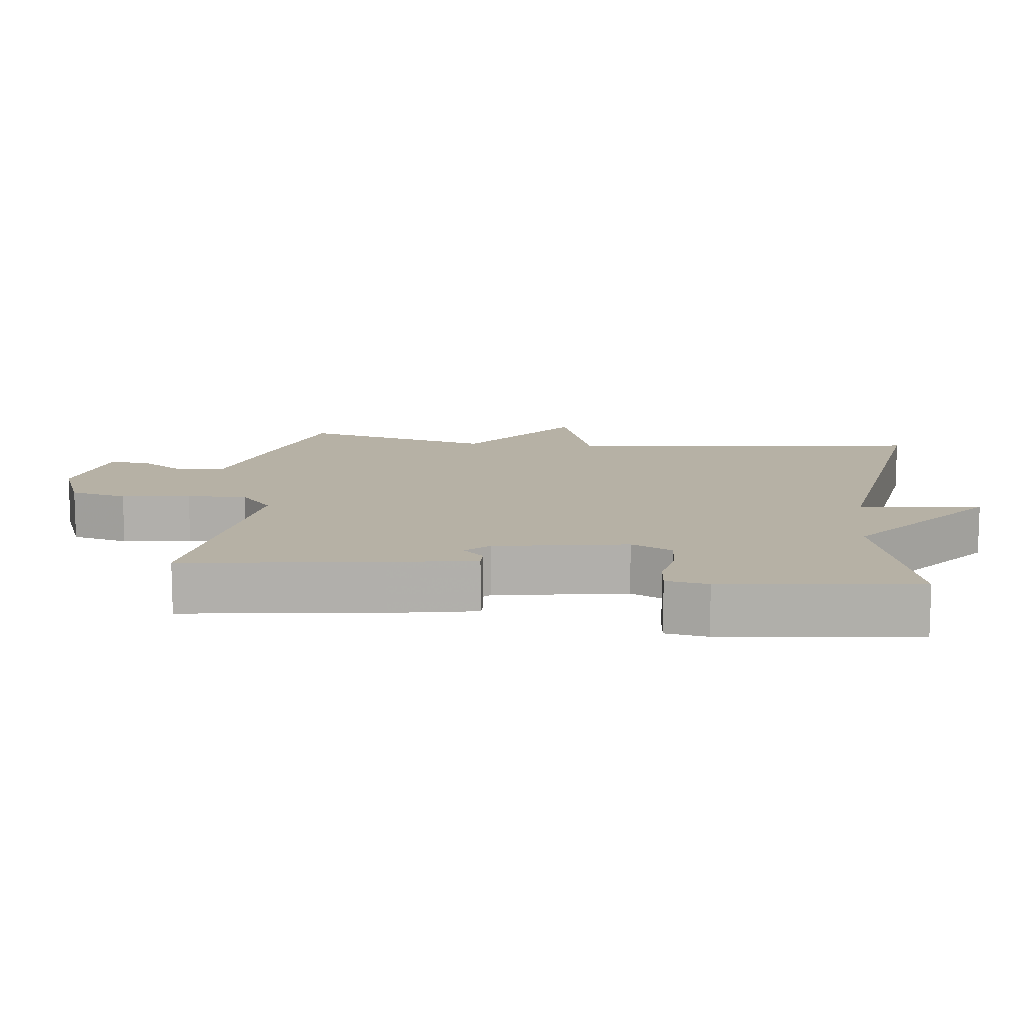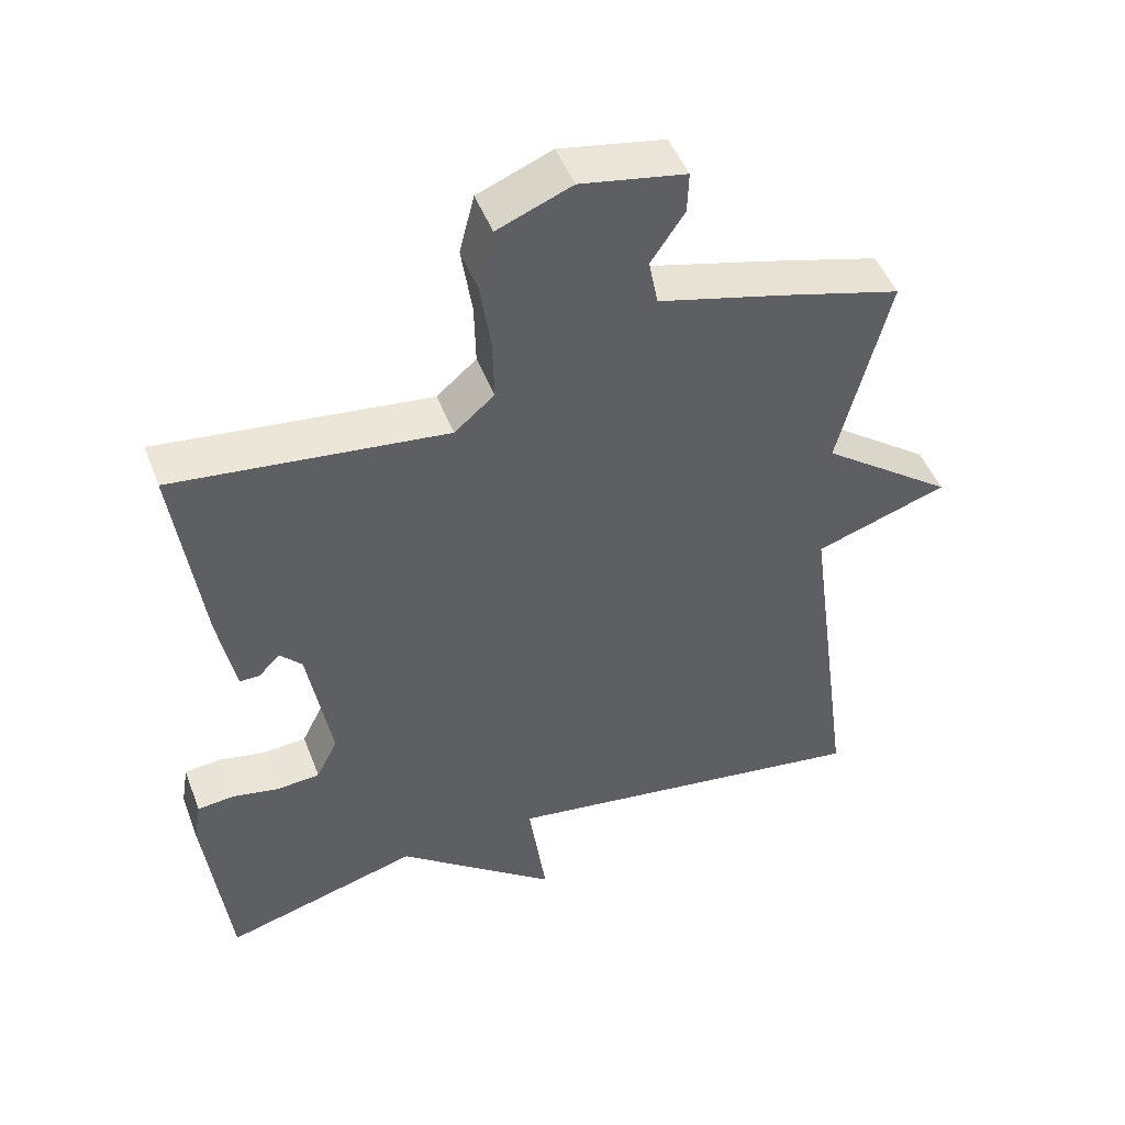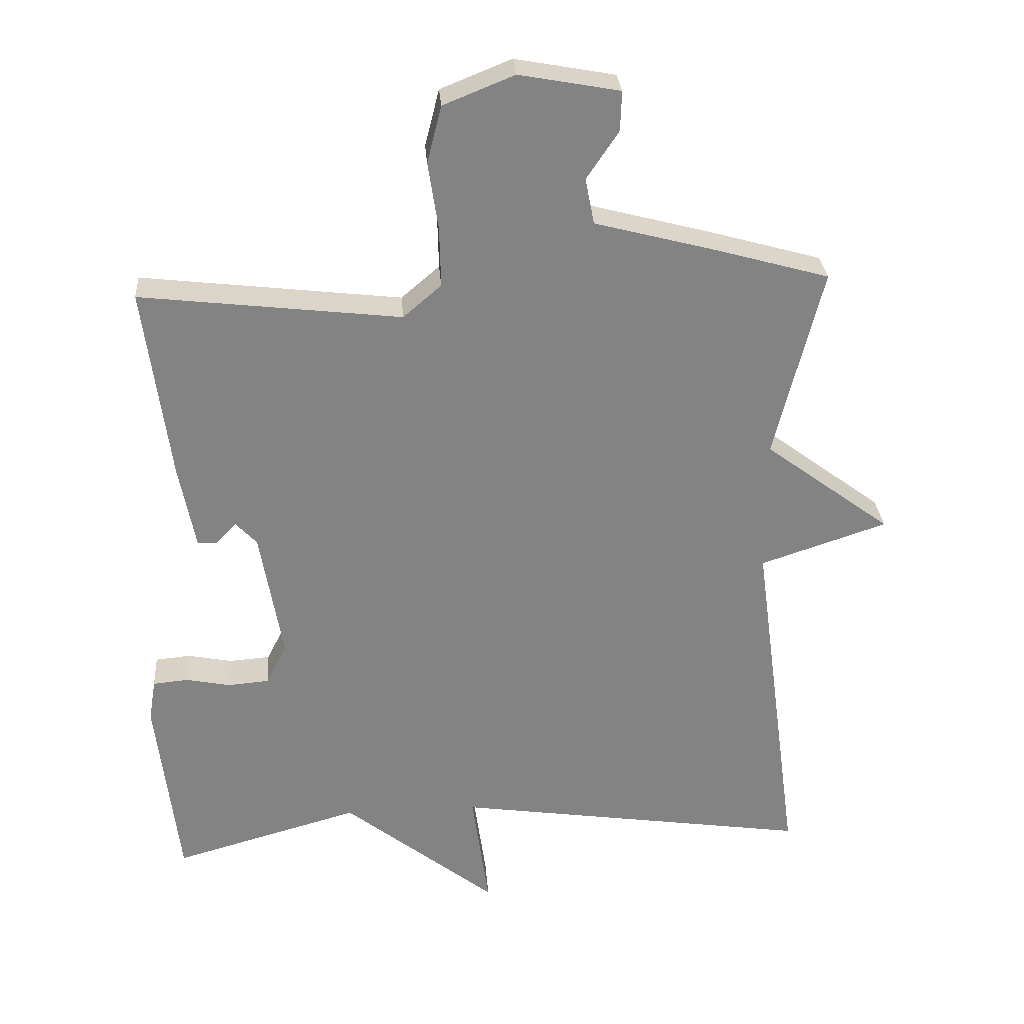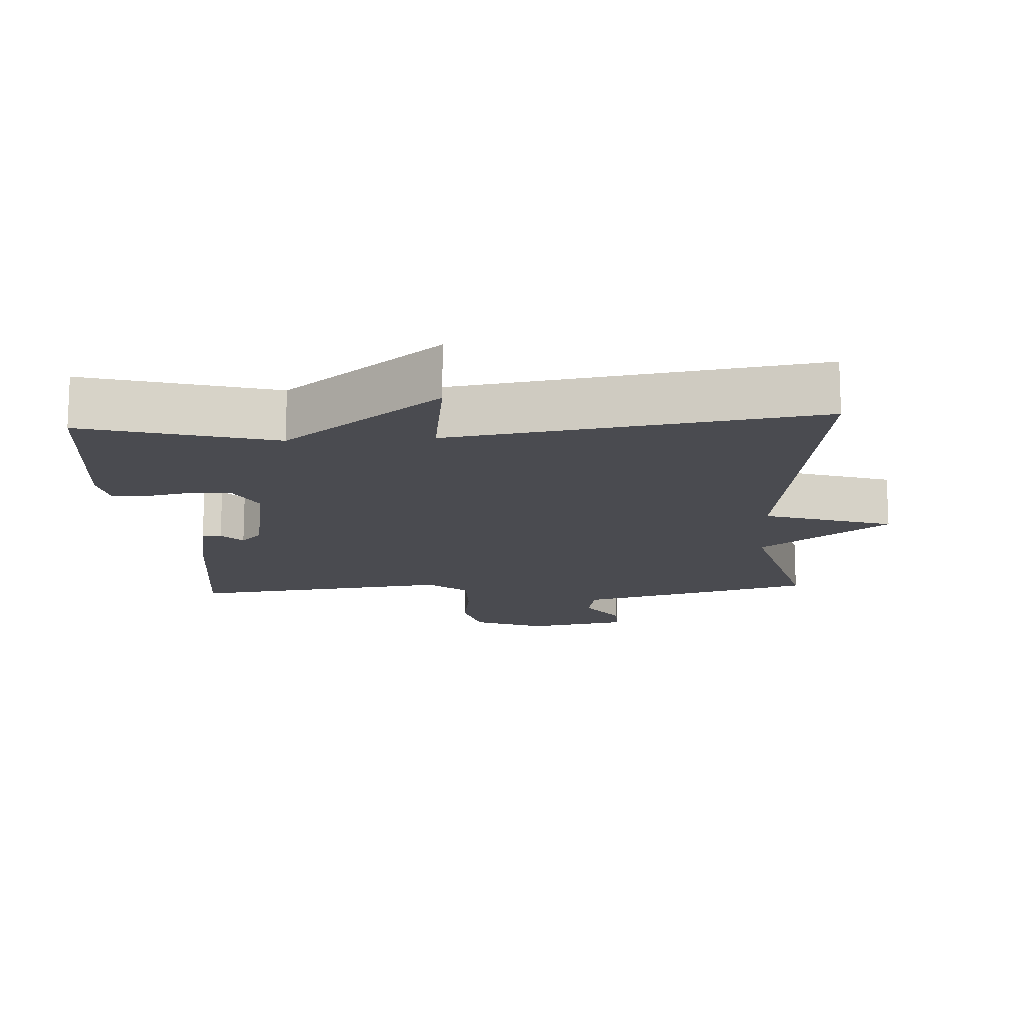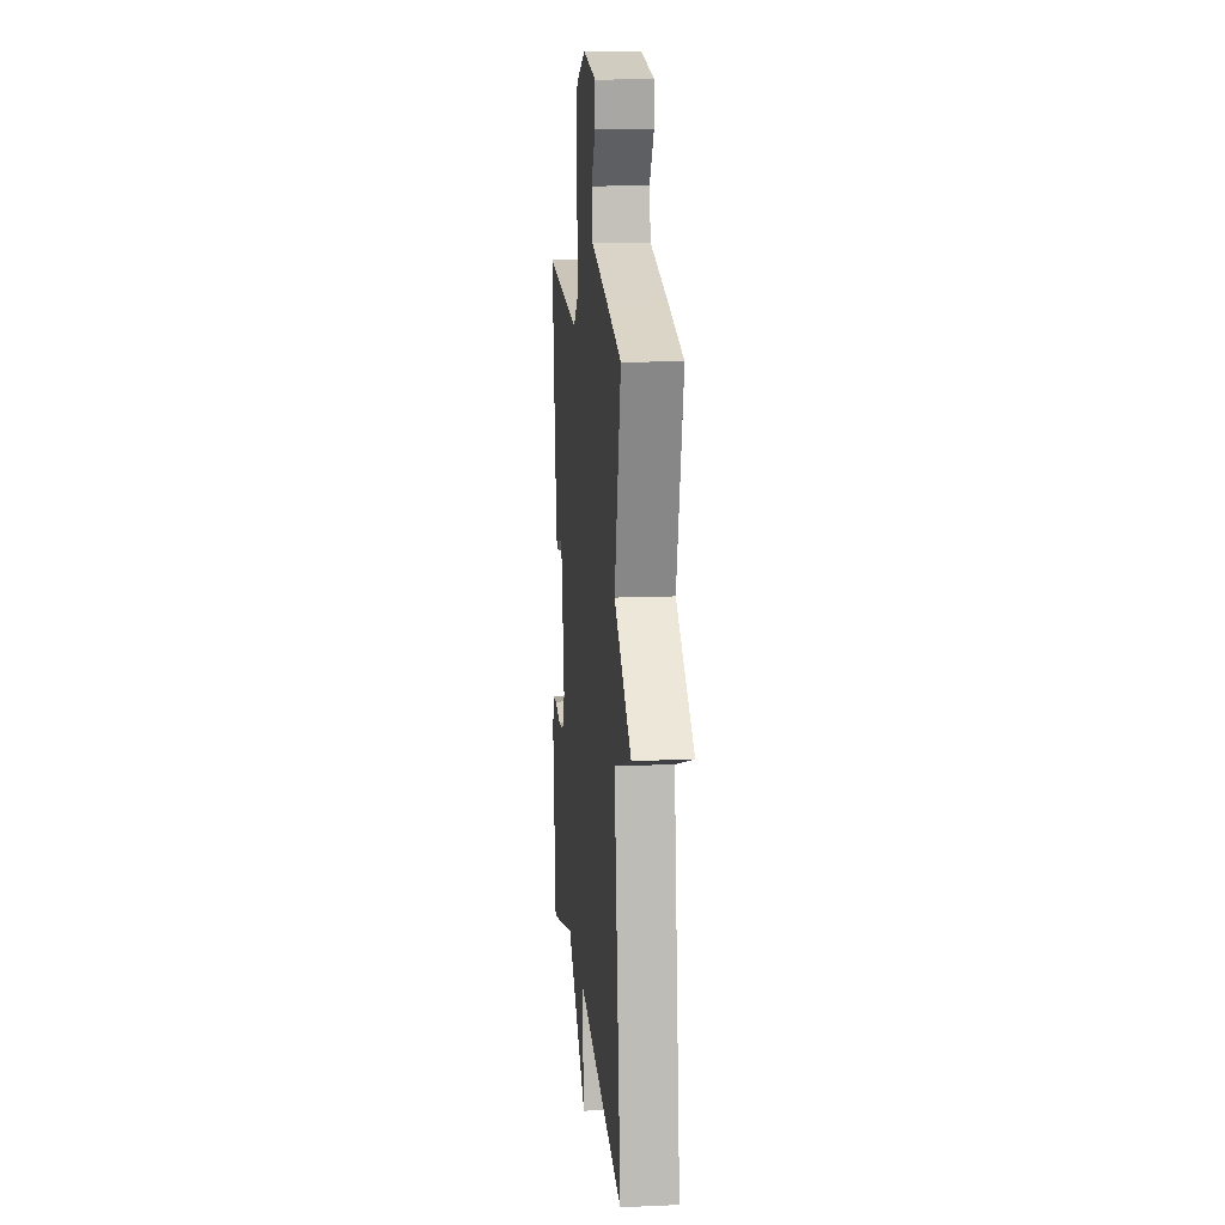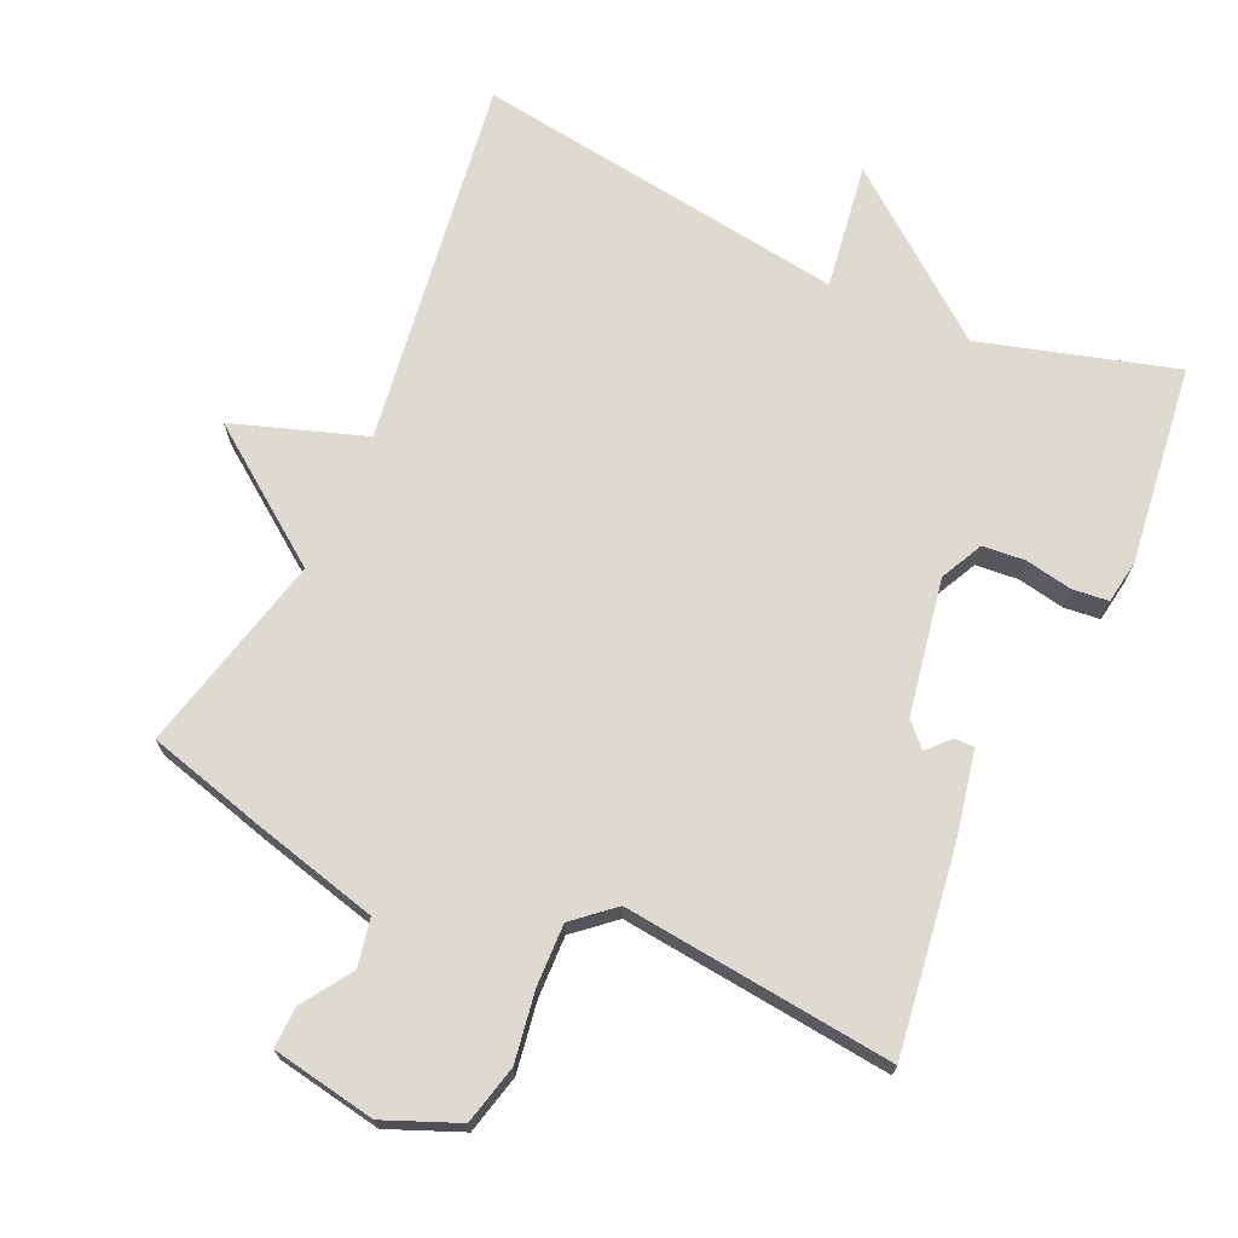
<metadata>
{"format":"obj","ext":"obj","renderer":"f3d","projection":"perspective","resolution":1024,"background":"white","views":[{"elev":12.0,"azim":96.9,"up":"+Y"},{"elev":48.3,"azim":159.4,"up":"+Z"},{"elev":29.1,"azim":175.8,"up":"+Z"},{"elev":-14.5,"azim":-176.4,"up":"+Y"},{"elev":13.7,"azim":-95.5,"up":"+Z"},{"elev":70.7,"azim":24.1,"up":"+Y"}]}
</metadata>
<code>
v -0.5 0.07 0.5
v -0.332 0.07 0.547
v -0.156 0.07 0.593
v -0.143 0.07 0.66
v -0.19 0.07 0.73
v -0.192 0.07 0.788
v -0.045 0.07 0.815
v 0.059 0.07 0.773
v 0.08 0.07 0.69
v 0.065 0.07 0.591
v 0.063 0.07 0.504
v 0.119 0.07 0.456
v 0.5 0.07 0.5
v 0.462 0.07 0.216
v 0.438 0.07 0.092
v 0.41 0.07 0.092
v 0.38 0.07 0.123
v 0.349 0.07 0.09
v 0.316 0.07 -0.101
v 0.346 0.07 -0.161
v 0.406 0.07 -0.166
v 0.472 0.07 -0.153
v 0.523 0.07 -0.158
v 0.533 0.07 -0.219
v 0.5 0.07 -0.5
v 0.226 0.07 -0.423
v 0.001 0.07 -0.6
v 0.026 0.07 -0.423
v -0.5 0.07 -0.5
v -0.43 0.07 0.02
v -0.616 0.07 0.082
v -0.43 0.07 0.22
v -0.5 0 0.5
v -0.332 0 0.547
v -0.156 0 0.593
v -0.143 0 0.66
v -0.19 0 0.73
v -0.192 0 0.788
v -0.045 0 0.815
v 0.059 0 0.773
v 0.08 0 0.69
v 0.065 0 0.591
v 0.063 0 0.504
v 0.119 0 0.456
v 0.5 0 0.5
v 0.462 0 0.216
v 0.438 0 0.092
v 0.41 0 0.092
v 0.38 0 0.123
v 0.349 0 0.09
v 0.316 0 -0.101
v 0.346 0 -0.161
v 0.406 0 -0.166
v 0.472 0 -0.153
v 0.523 0 -0.158
v 0.533 0 -0.219
v 0.5 0 -0.5
v 0.226 0 -0.423
v 0.001 0 -0.6
v 0.026 0 -0.423
v -0.5 0 -0.5
v -0.43 0 0.02
v -0.616 0 0.082
v -0.43 0 0.22
f 30 31 32
f 28 29 30
f 28 30 32
f 26 27 28
f 1 2 3
f 32 1 3
f 28 32 3
f 26 28 3
f 24 25 26
f 23 24 26
f 22 23 26
f 21 22 26
f 20 21 26
f 26 3 4
f 20 26 4
f 19 20 4
f 15 16 17
f 14 15 17
f 13 14 17
f 12 13 17
f 11 12 17 18
f 8 9 10
f 7 8 10
f 6 7 10
f 5 6 10
f 4 5 10
f 4 10 11
f 4 11 18 19
f 64 63 62
f 62 61 60
f 64 62 60
f 60 59 58
f 35 34 33
f 35 33 64
f 35 64 60
f 35 60 58
f 58 57 56
f 58 56 55
f 58 55 54
f 58 54 53
f 58 53 52
f 36 35 58
f 36 58 52
f 36 52 51
f 49 48 47
f 49 47 46
f 49 46 45
f 49 45 44
f 50 49 44 43
f 42 41 40
f 42 40 39
f 42 39 38
f 42 38 37
f 42 37 36
f 43 42 36
f 51 50 43 36
f 1 33 34 2
f 2 34 35 3
f 3 35 36 4
f 4 36 37 5
f 5 37 38 6
f 6 38 39 7
f 7 39 40 8
f 8 40 41 9
f 9 41 42 10
f 10 42 43 11
f 11 43 44 12
f 12 44 45 13
f 13 45 46 14
f 14 46 47 15
f 15 47 48 16
f 16 48 49 17
f 17 49 50 18
f 18 50 51 19
f 19 51 52 20
f 20 52 53 21
f 21 53 54 22
f 22 54 55 23
f 23 55 56 24
f 24 56 57 25
f 25 57 58 26
f 26 58 59 27
f 27 59 60 28
f 28 60 61 29
f 29 61 62 30
f 30 62 63 31
f 31 63 64 32
f 32 64 33 1

</code>
